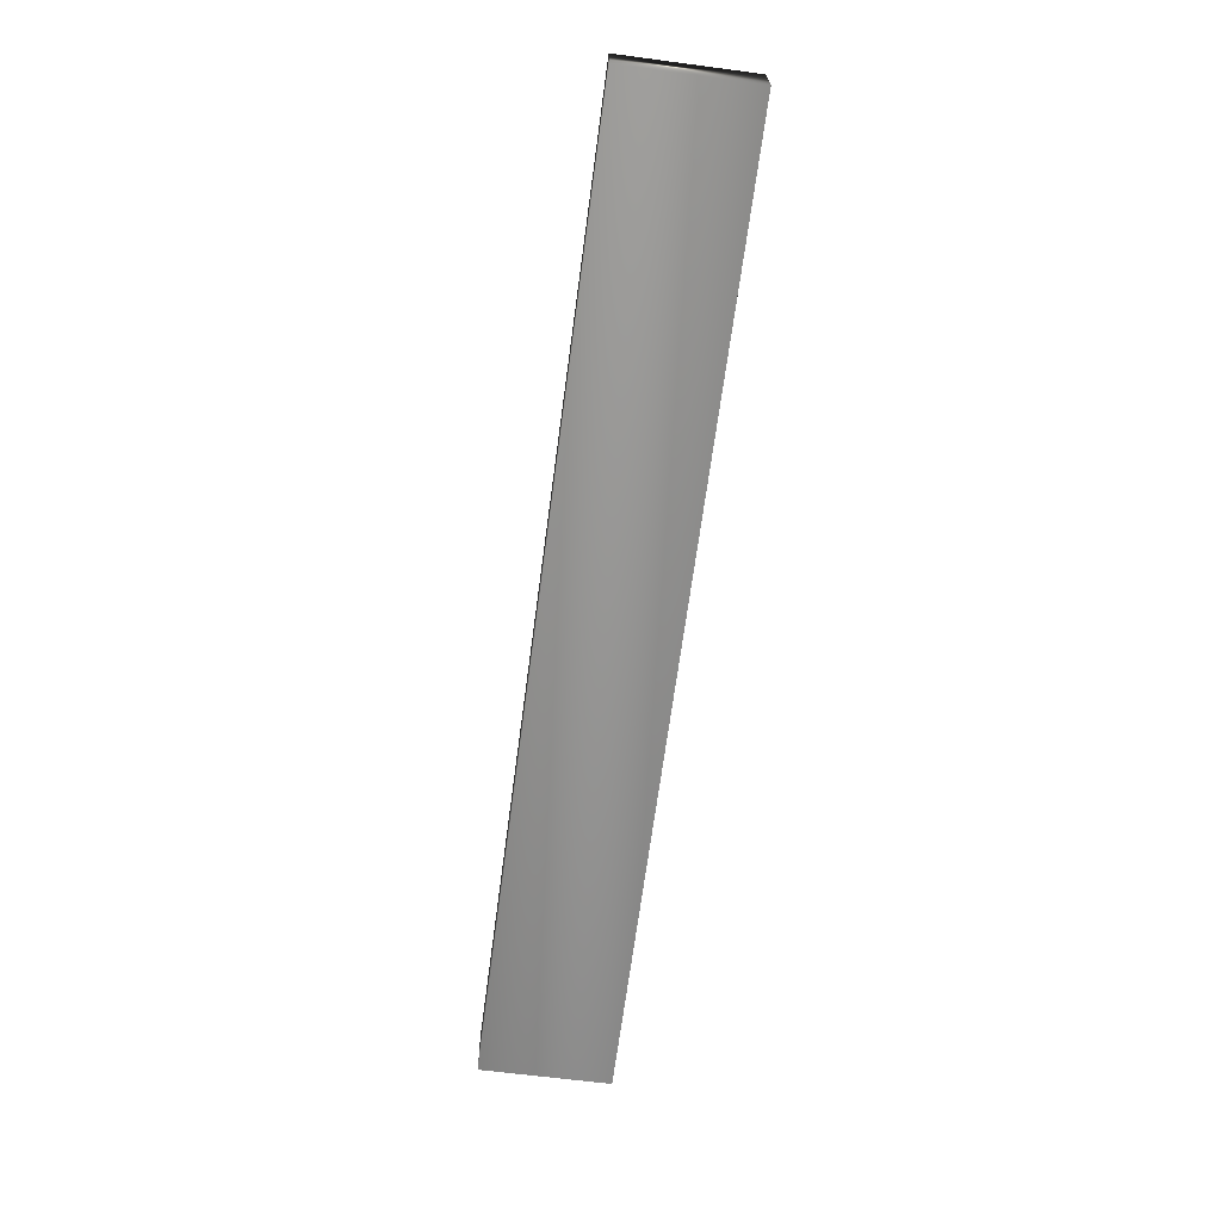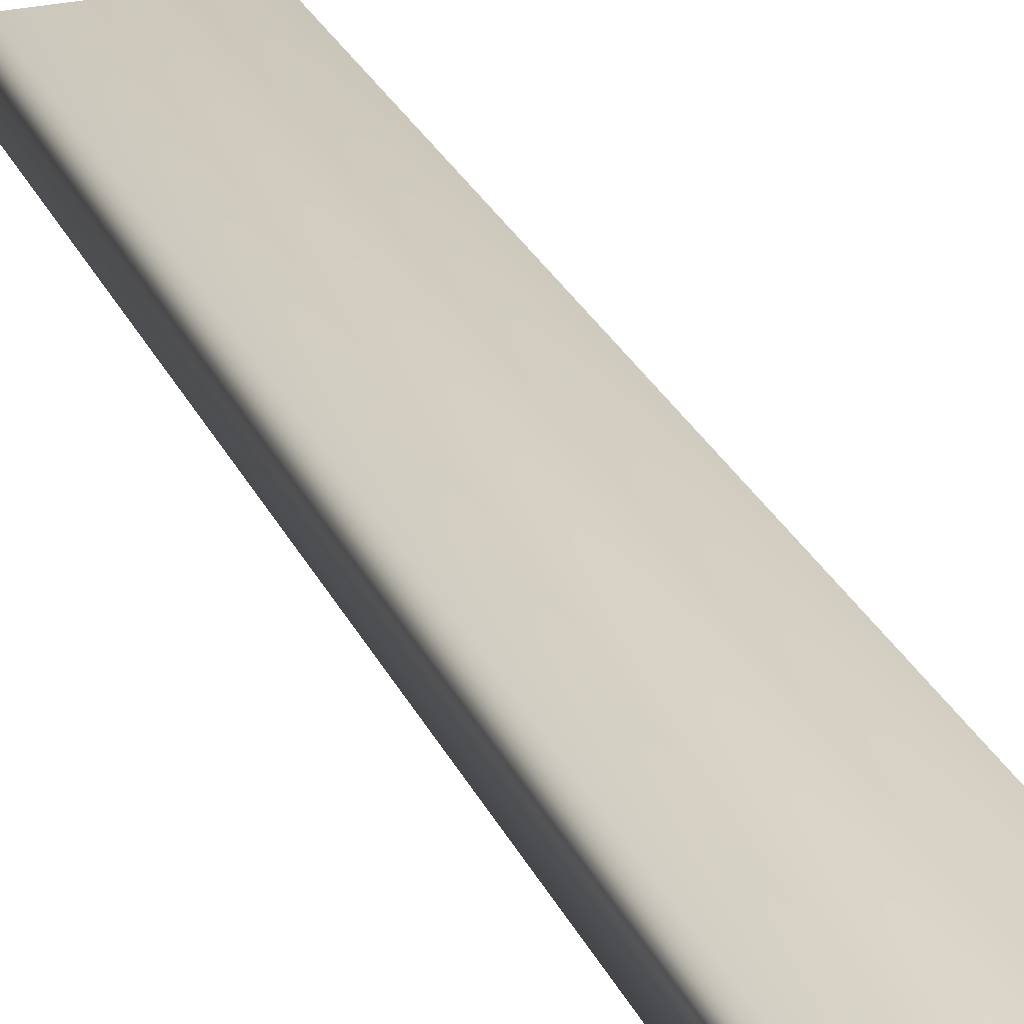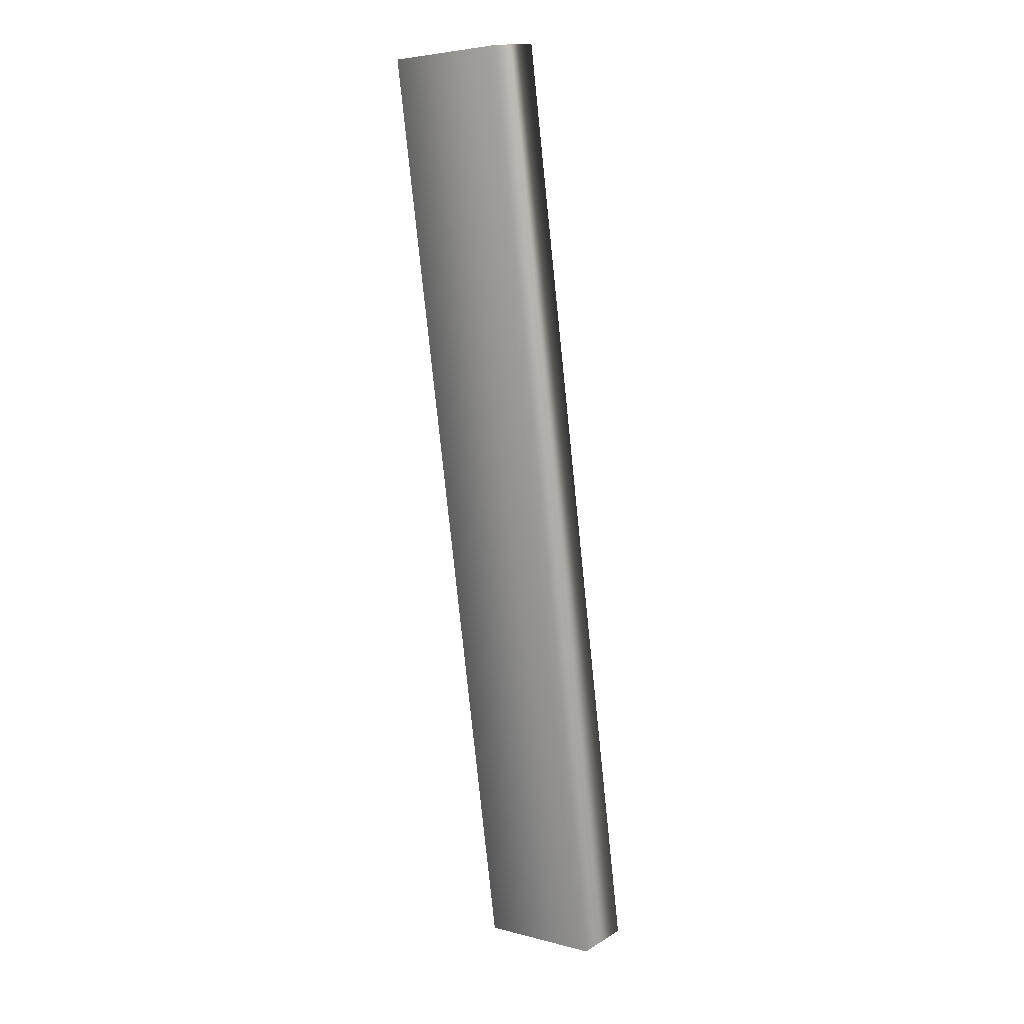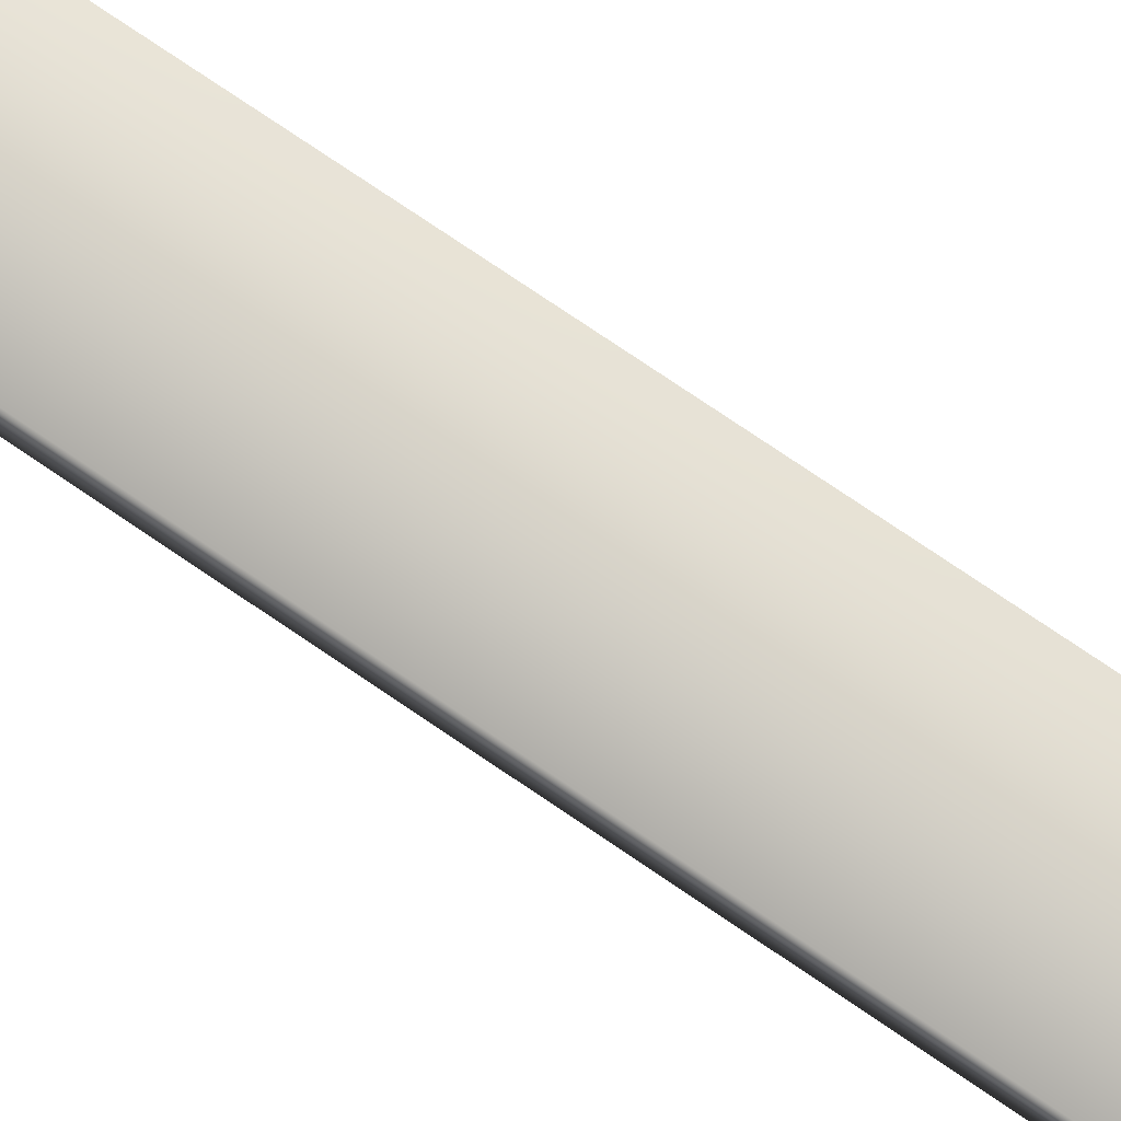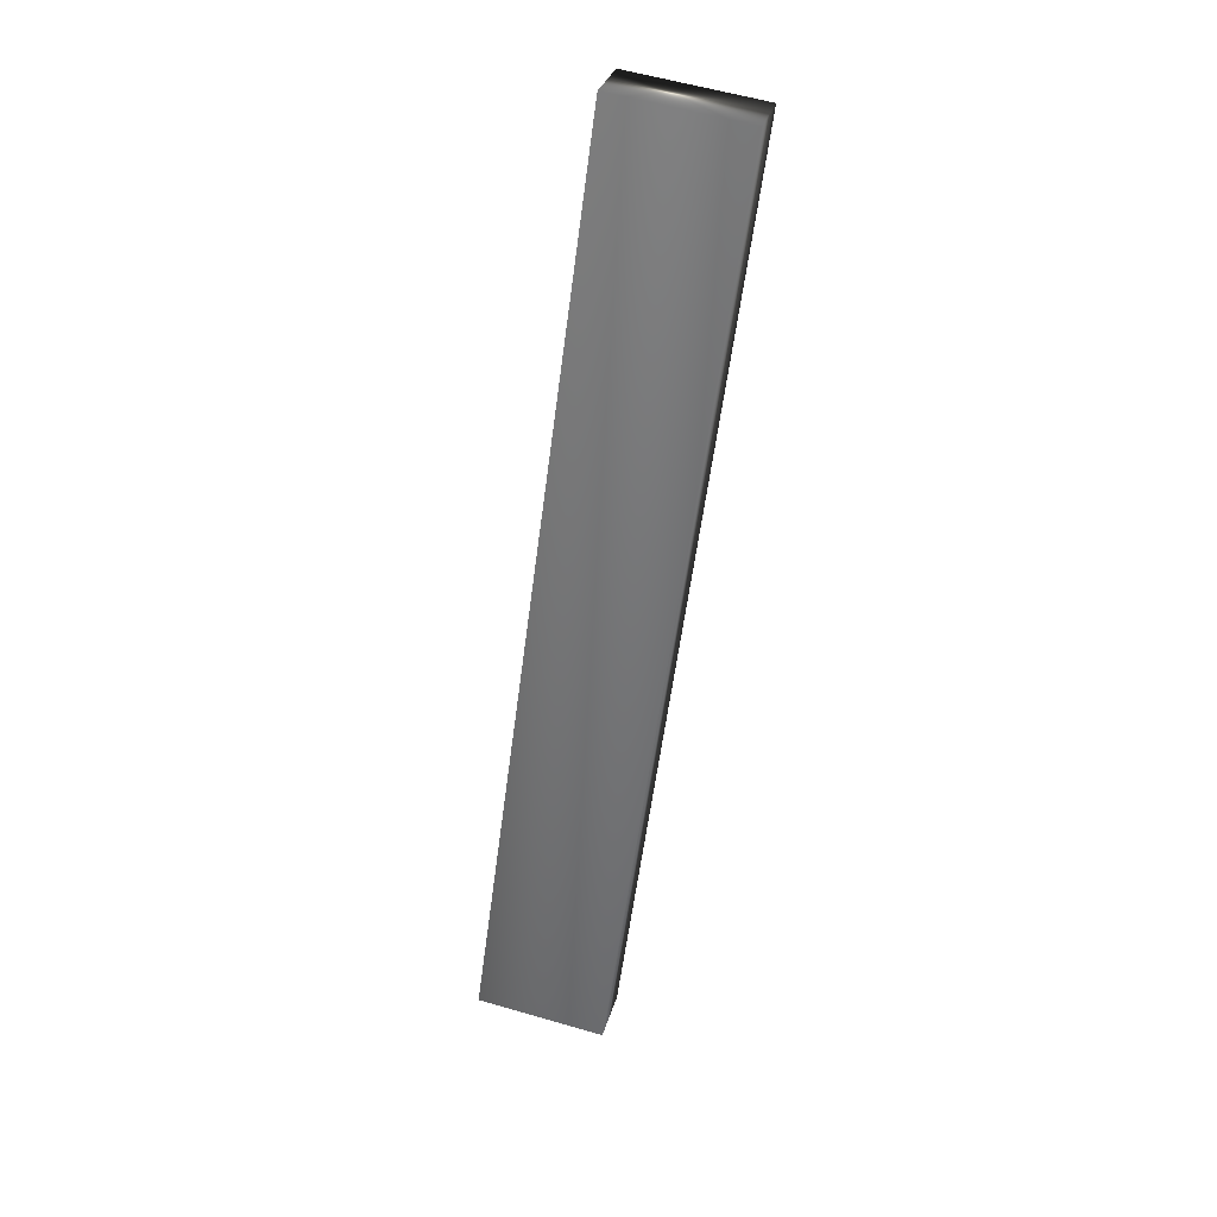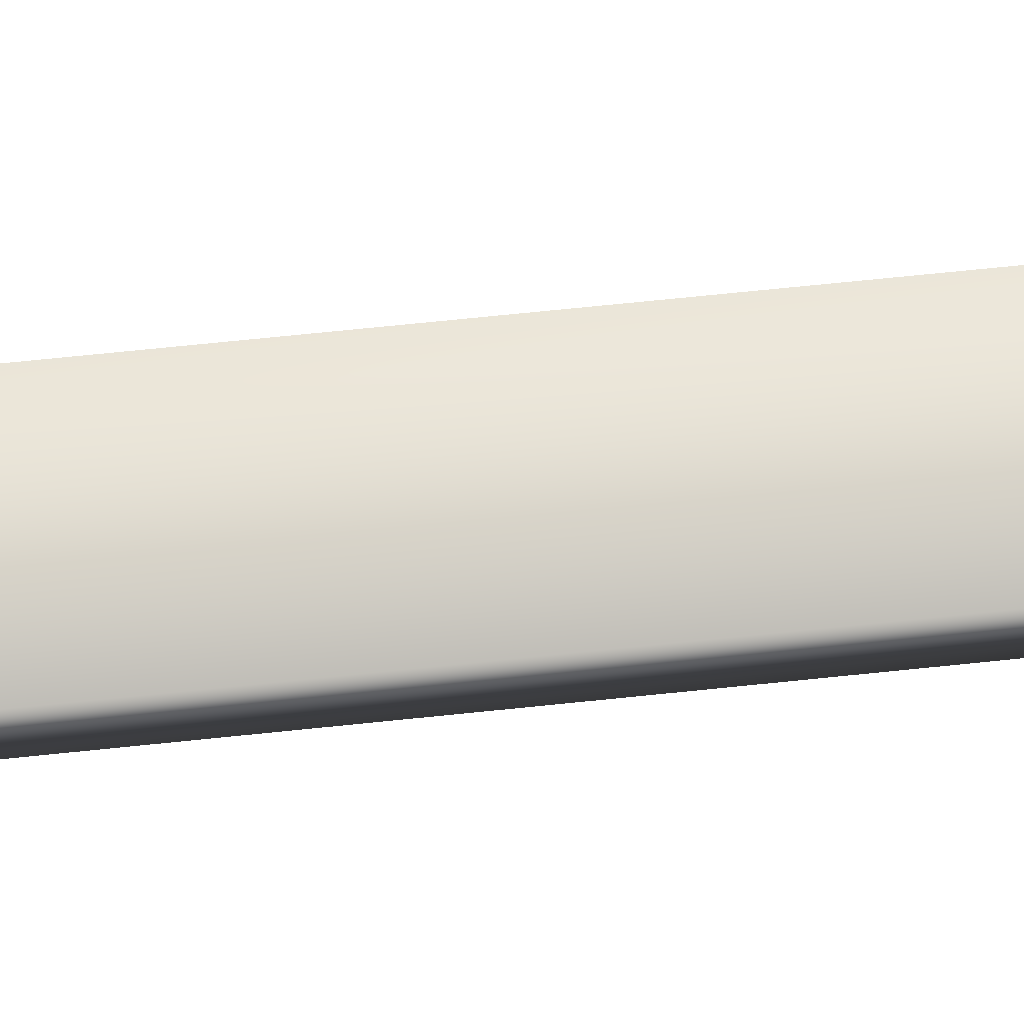
<metadata>
{"format":"obj","ext":"obj","renderer":"f3d","projection":"perspective","resolution":1024,"background":"white","views":[{"elev":22.4,"azim":-0.6,"up":"+Z"},{"elev":26.4,"azim":167.5,"up":"+Y"},{"elev":16.4,"azim":-140.5,"up":"+Z"},{"elev":78.0,"azim":-48.4,"up":"+Y"},{"elev":31.3,"azim":14.7,"up":"+Z"},{"elev":70.2,"azim":91.7,"up":"+Y"}]}
</metadata>
<code>
v -46.39 0.3333 74.01
v -46.03 0.3333 76.73
v -46.02 0.3333 73.96
v -45.65 0.3333 76.69
v -45.65 0.1667 76.69
v -46.03 0.1667 76.73
v -46.02 0.1667 73.96
v -46.39 0.1667 74.01
f 1 2 3
f 3 2 4
f 5 4 6
f 6 4 2
f 7 3 5
f 5 3 4
f 1 8 2
f 2 8 6
f 8 1 7
f 7 1 3
f 8 7 6
f 6 7 5

</code>
